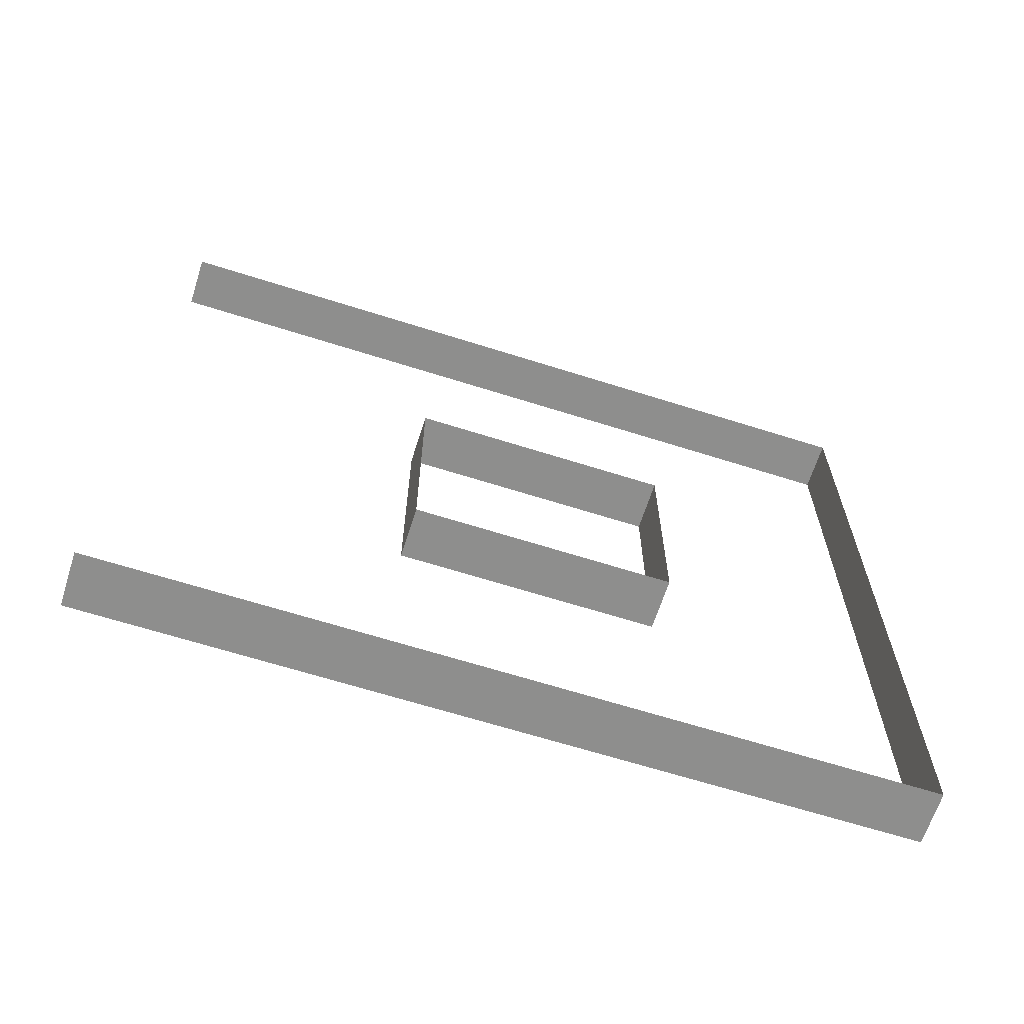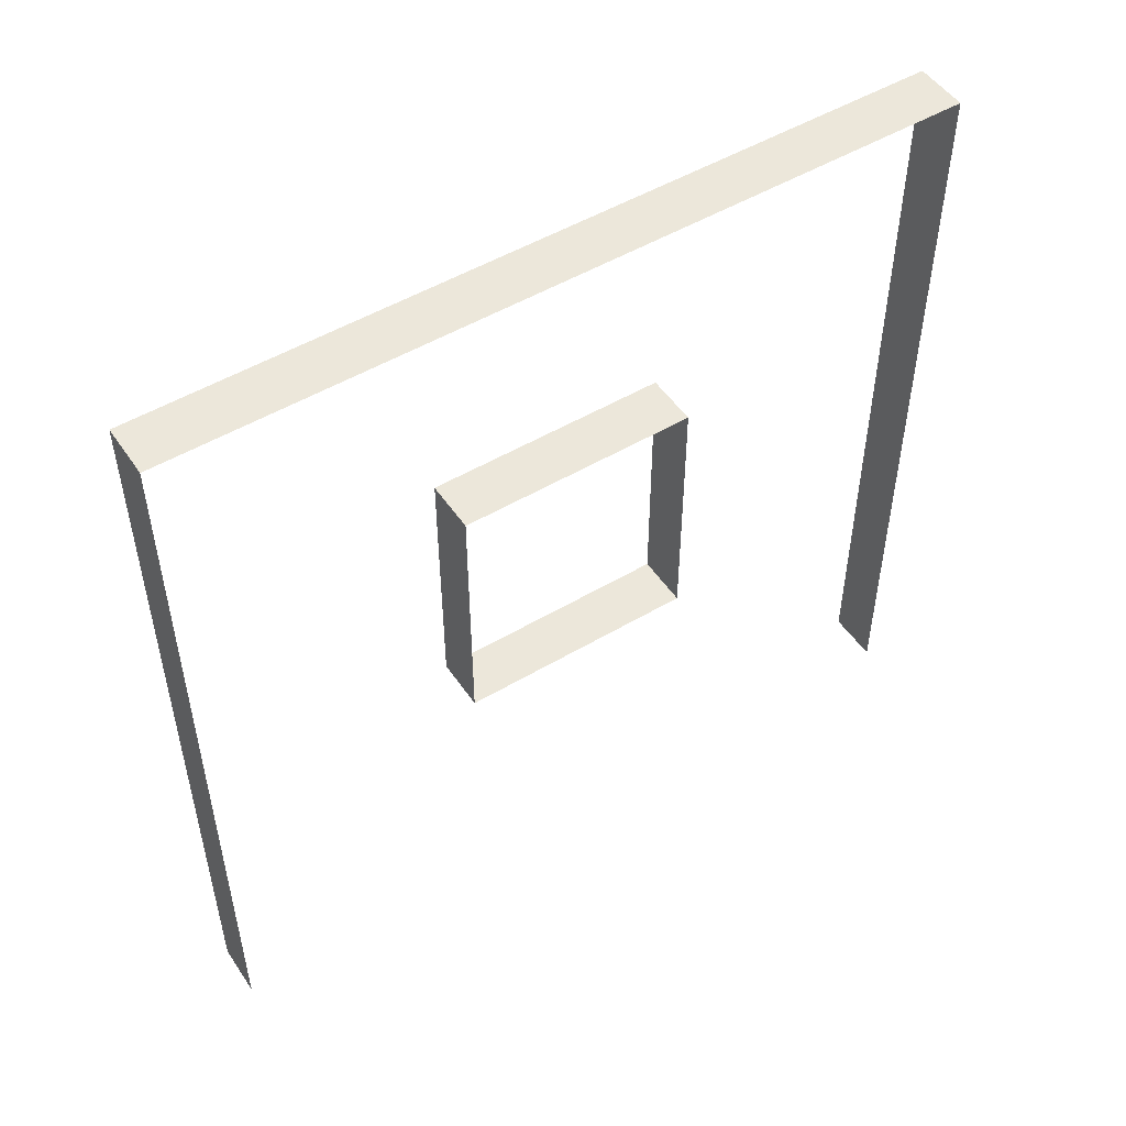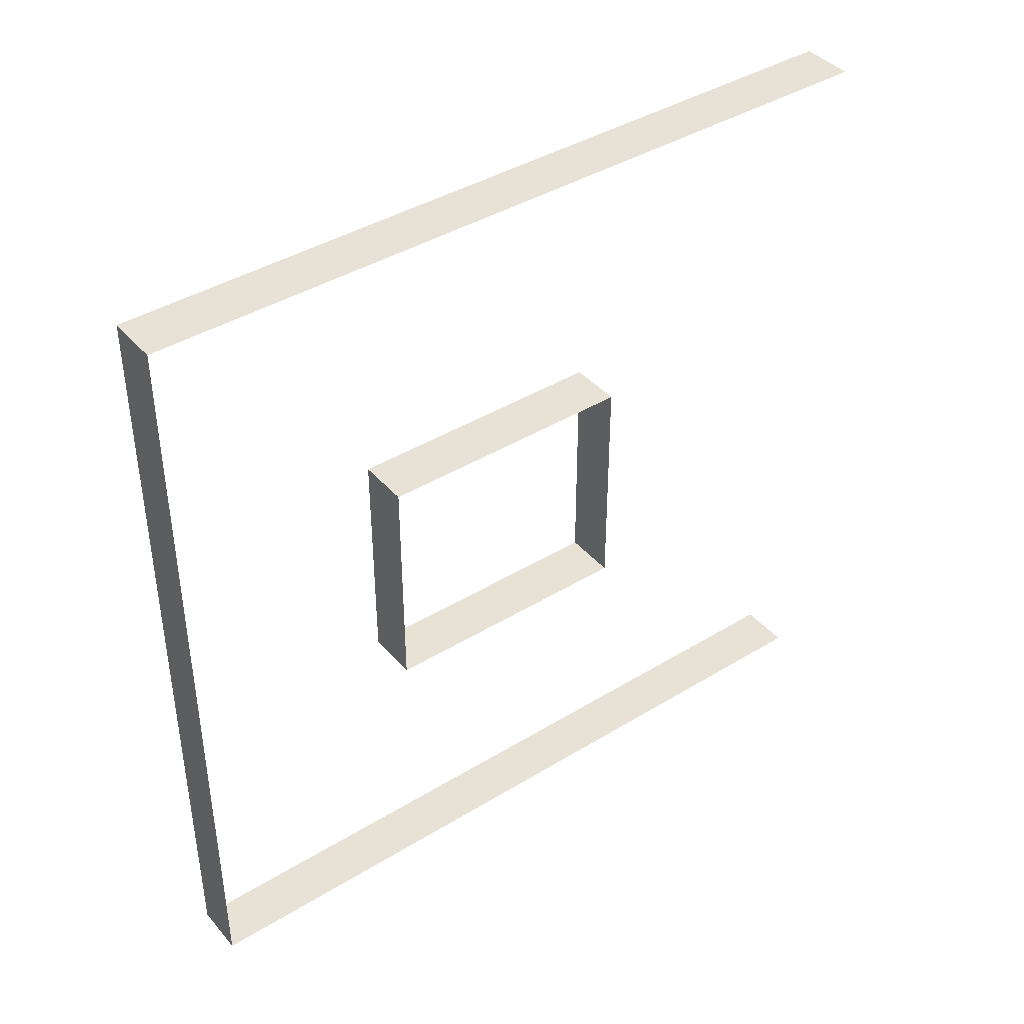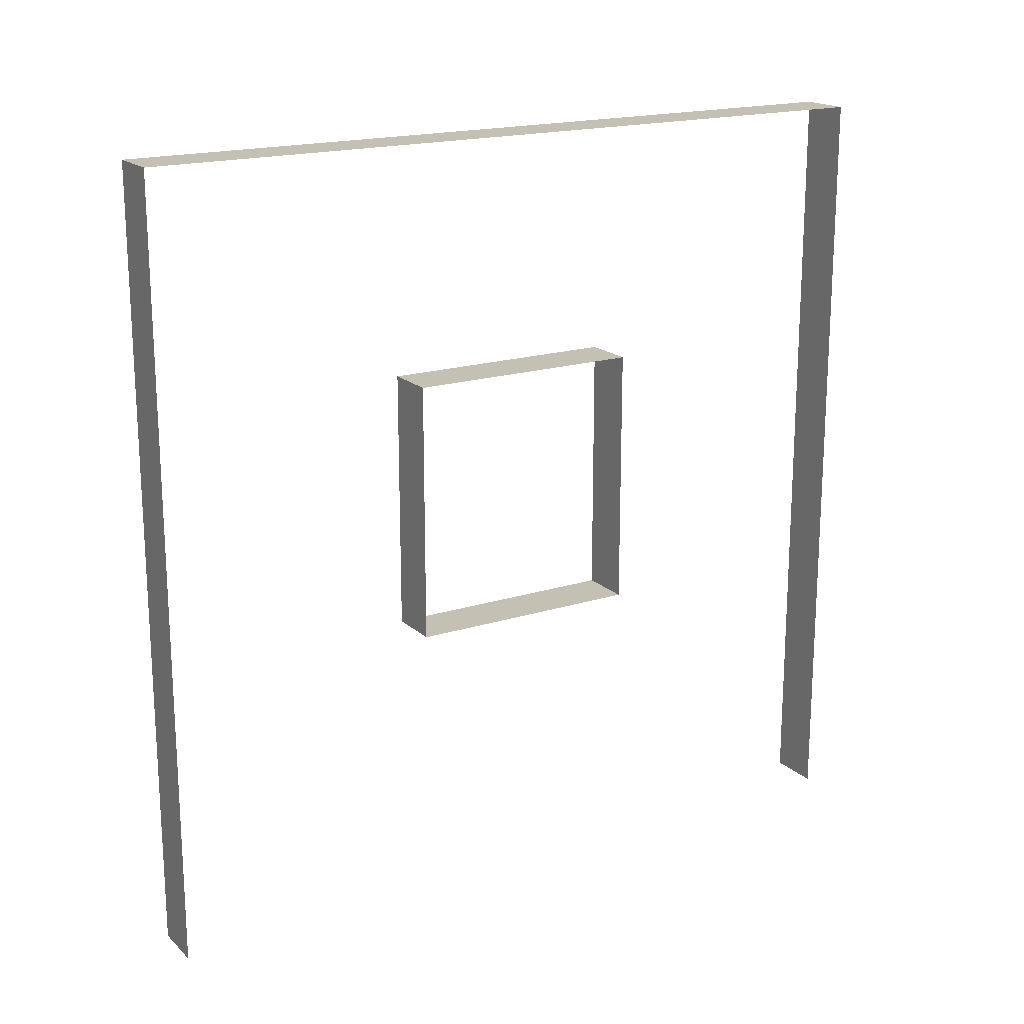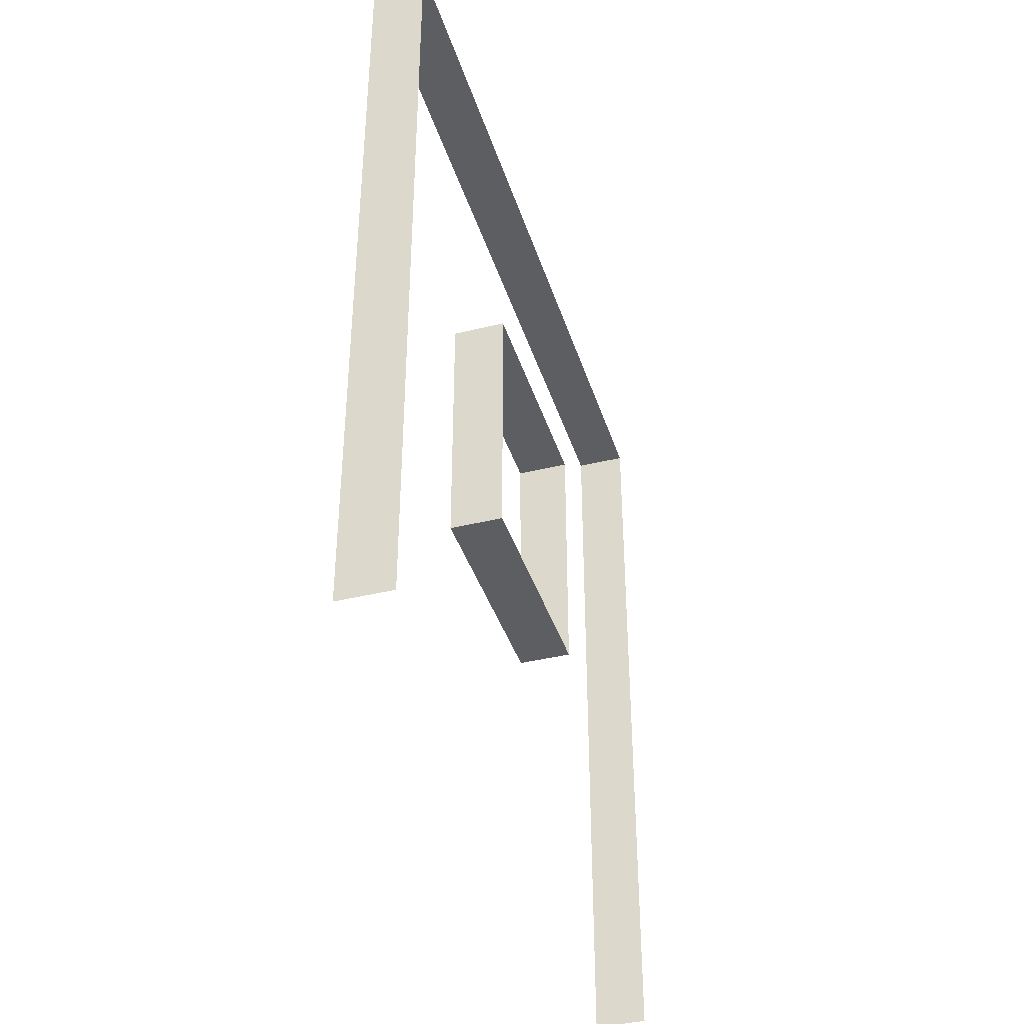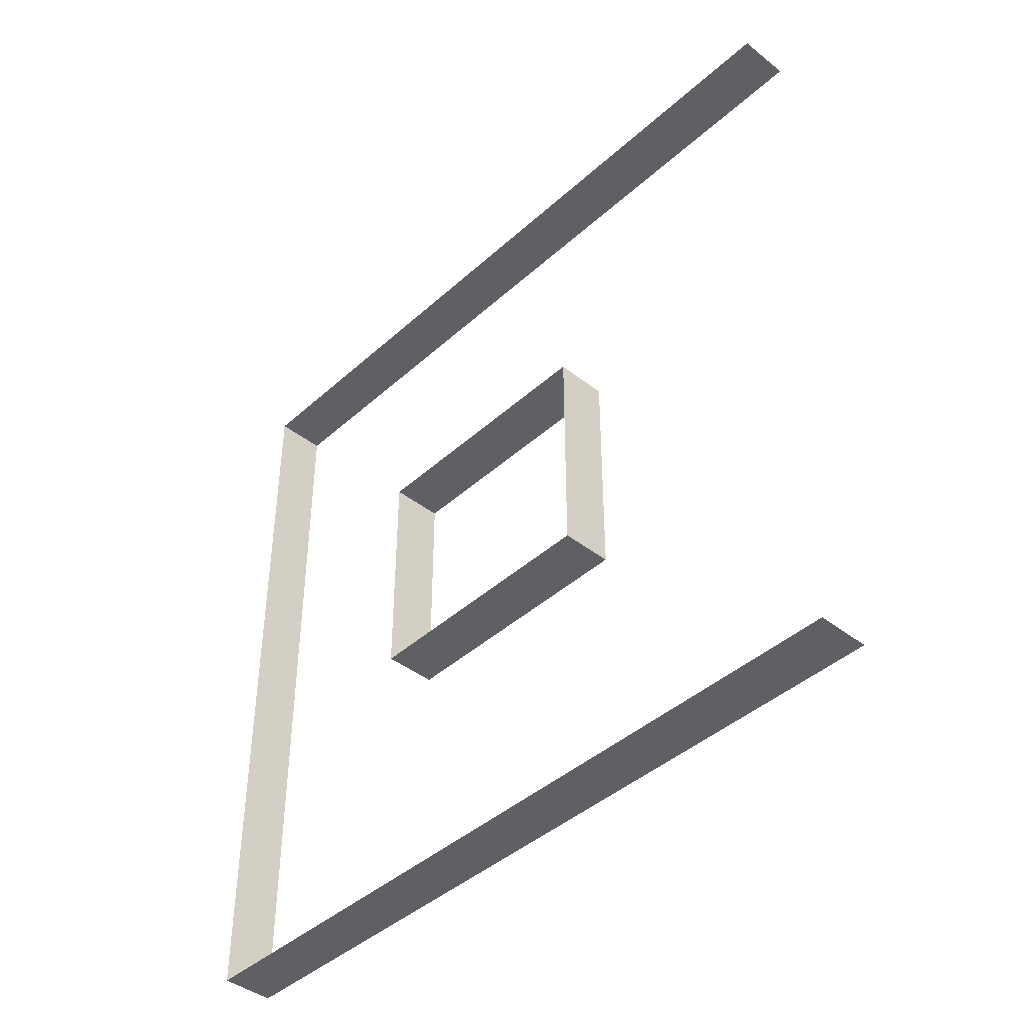
<metadata>
{"format":"obj","ext":"obj","renderer":"f3d","projection":"perspective","resolution":1024,"background":"white","views":[{"elev":-65.2,"azim":72.3,"up":"+Z"},{"elev":50.6,"azim":57.0,"up":"+Y"},{"elev":41.0,"azim":-126.7,"up":"+Z"},{"elev":18.4,"azim":58.7,"up":"+Y"},{"elev":-39.4,"azim":17.0,"up":"+Y"},{"elev":-42.4,"azim":-43.0,"up":"+Z"}]}
</metadata>
<code>
v 4.286e-06 3 -1.226e-05
v -0.2 3 3
v -0.2 3 -8.975e-06
v 5.152e-06 3 3
v 4.286e-06 -5.394e-07 -1.226e-05
v -0.2 3 -8.975e-06
v -0.2 -5.394e-07 -1.533e-05
v 4.286e-06 3 -1.226e-05
v -0.2 -9.368e-07 3
v 5.152e-06 3 3
v 5.152e-06 -9.368e-07 3
v -0.2 3 3
v 4.839e-06 2.094 1.05
v -0.2 2.094 1.95
v 5.074e-06 2.094 1.95
v -0.2 2.094 1.05
v 4.839e-06 1.094 1.05
v -0.2 2.094 1.05
v 4.839e-06 2.094 1.05
v -0.2 1.094 1.05
v 5.074e-06 1.094 1.95
v -0.2 1.094 1.05
v 4.839e-06 1.094 1.05
v -0.2 1.094 1.95
v 5.074e-06 2.094 1.95
v -0.2 1.094 1.95
v 5.074e-06 1.094 1.95
v -0.2 2.094 1.95
g wall01_window1m_B_2_9860_1083
f 1 3 2
f 2 4 1
f 5 7 6
f 6 8 5
f 9 11 10
f 10 12 9
f 13 15 14
f 14 16 13
f 17 19 18
f 18 20 17
f 21 23 22
f 22 24 21
f 25 27 26
f 26 28 25

</code>
